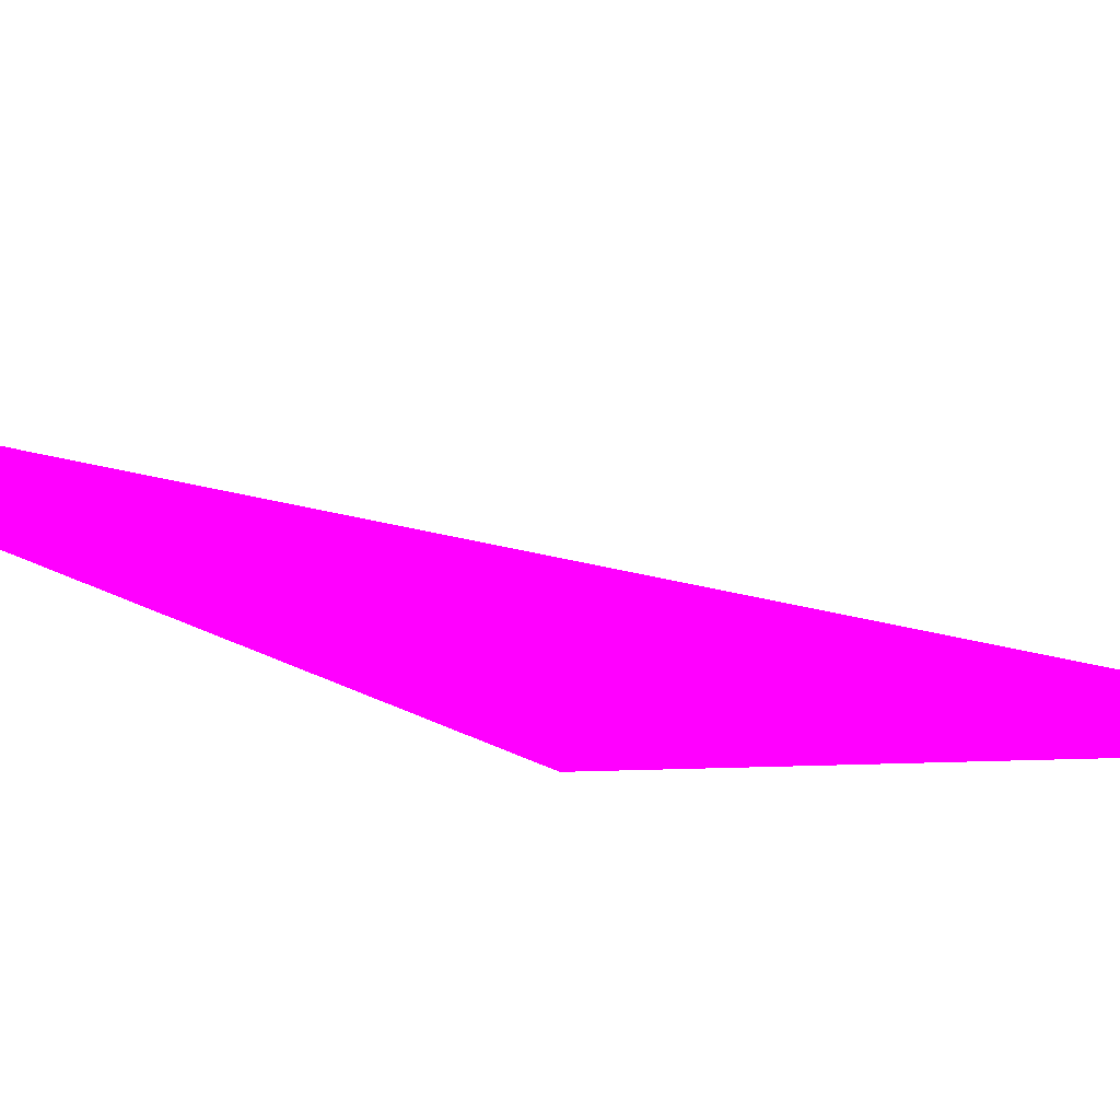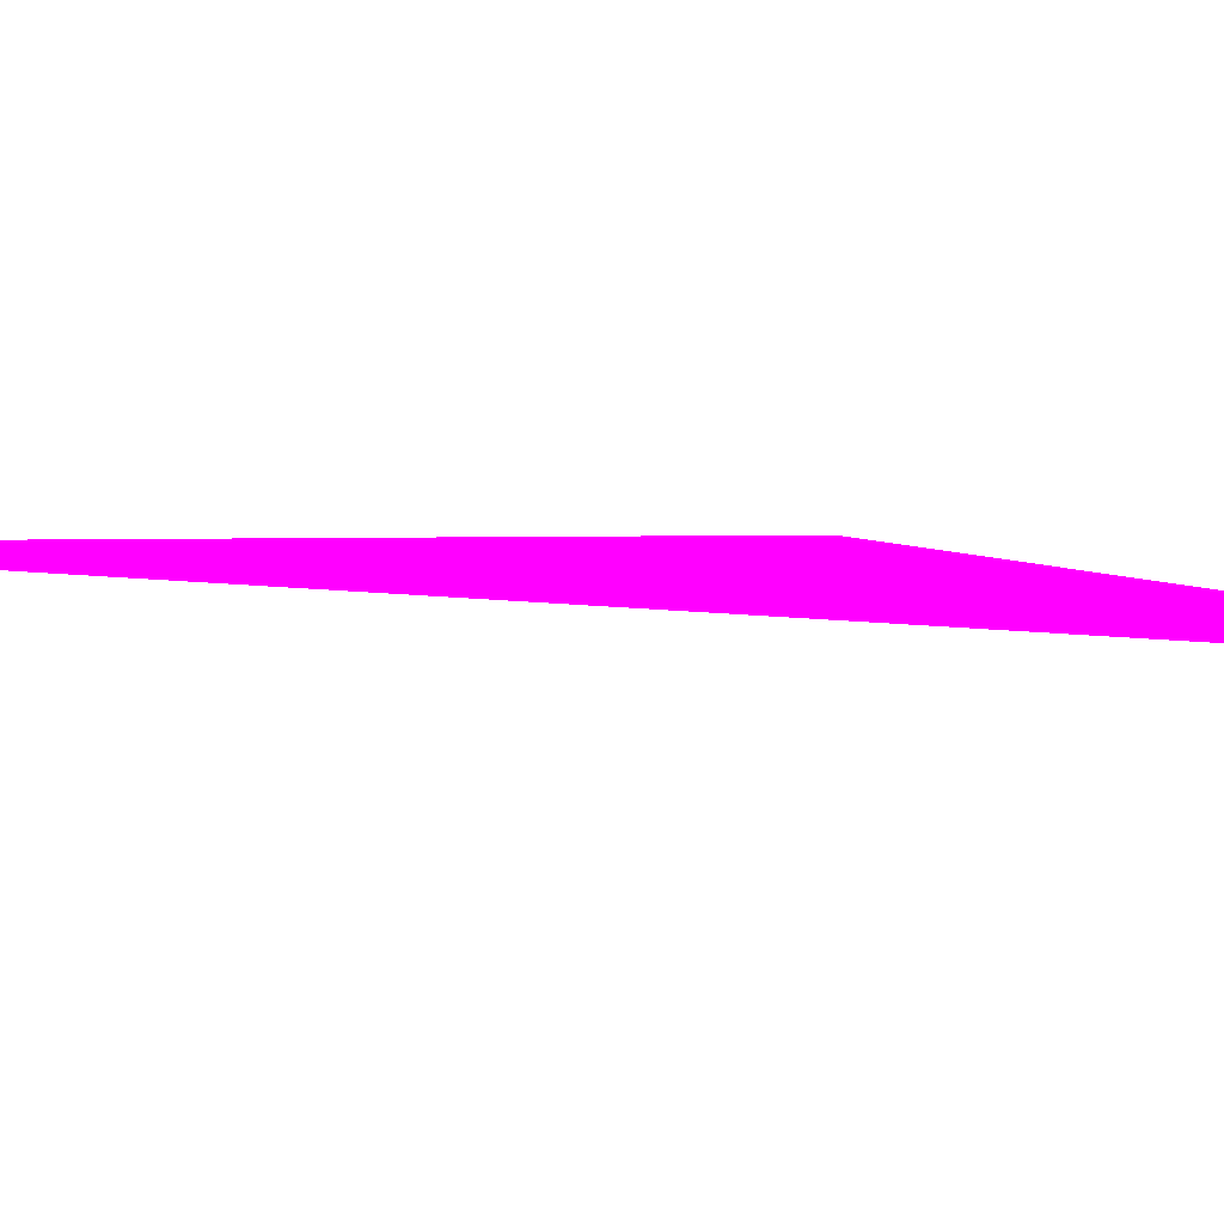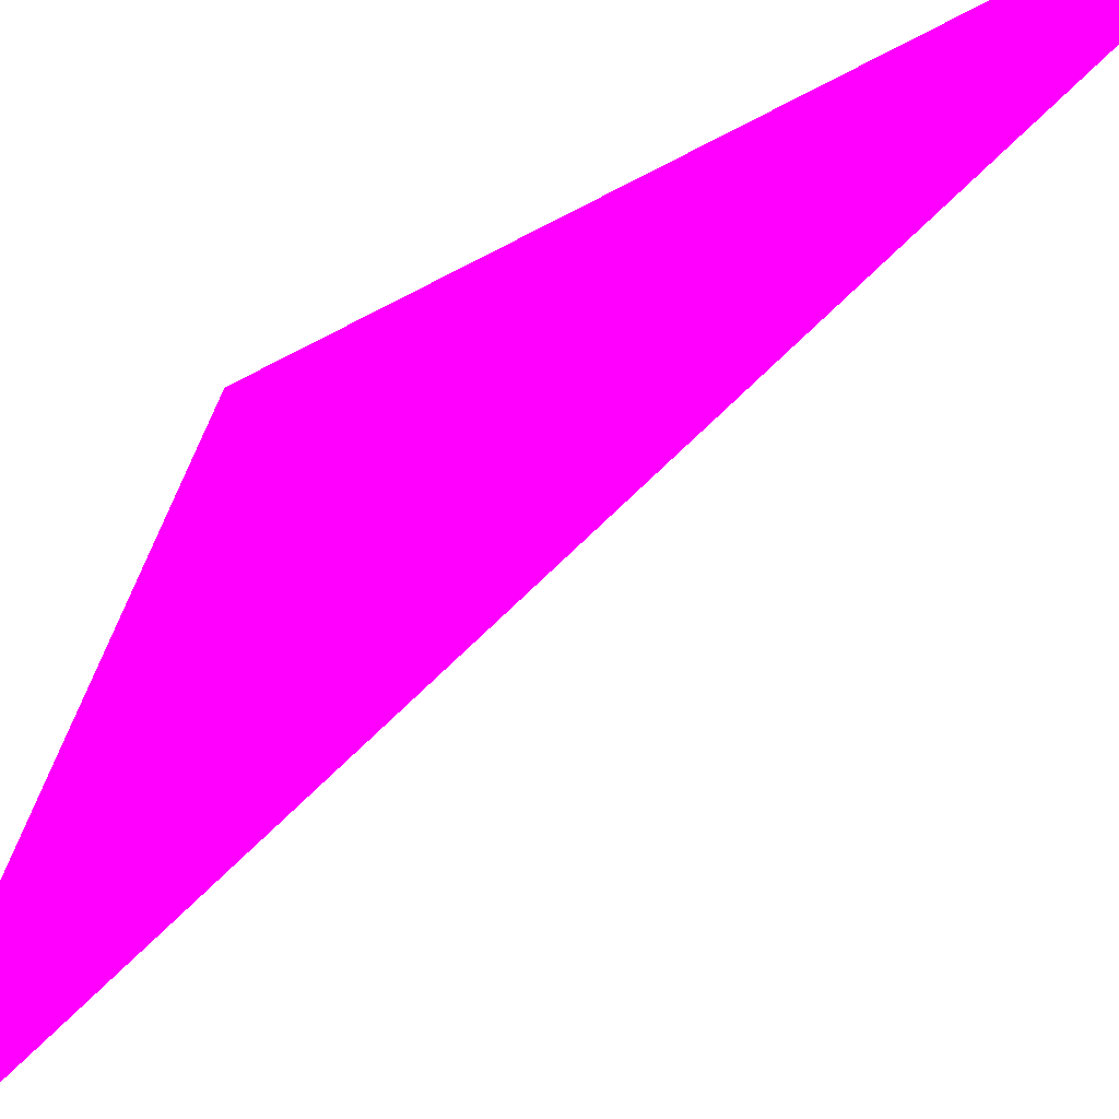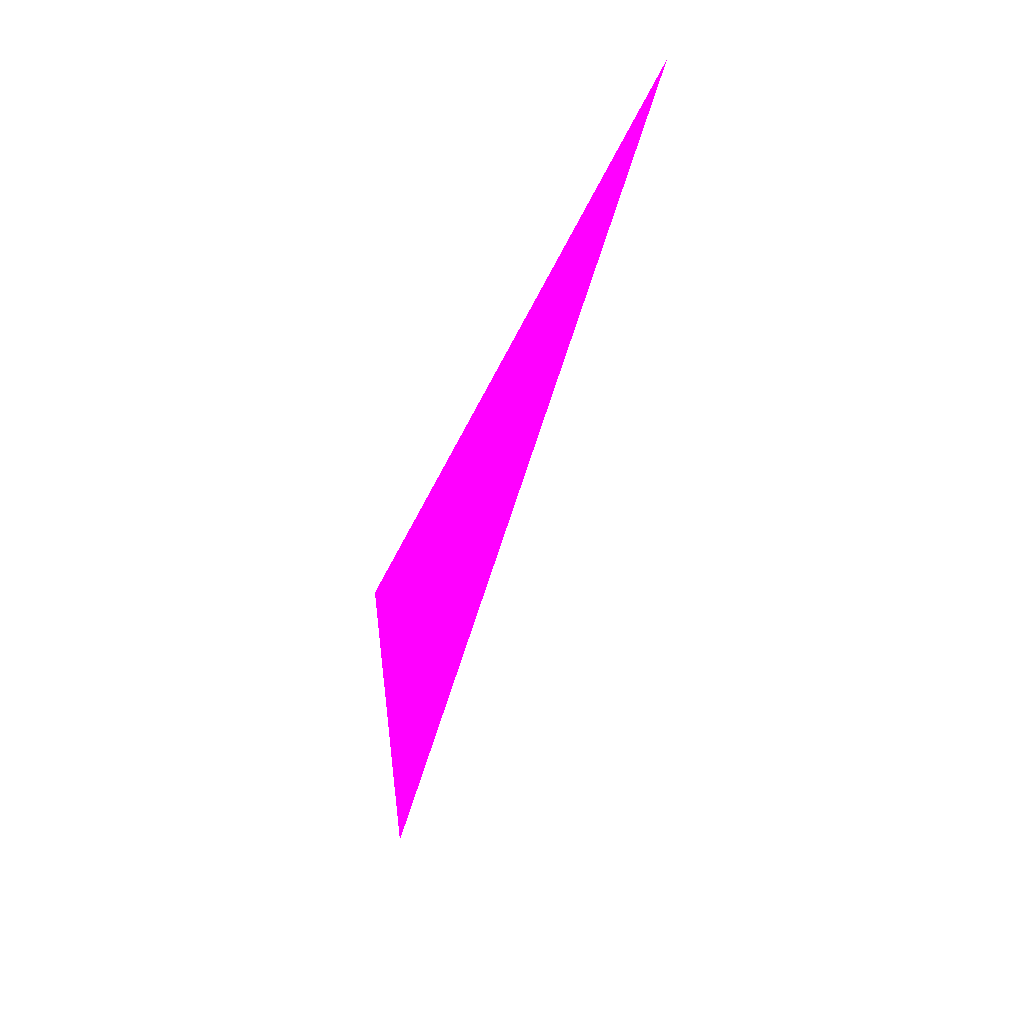
<metadata>
{"format":"obj","ext":"obj","renderer":"f3d","projection":"perspective","resolution":1024,"background":"white","views":[{"elev":-36.0,"azim":-87.7,"up":"+Z"},{"elev":12.9,"azim":-54.1,"up":"+Z"},{"elev":-70.6,"azim":155.8,"up":"+Z"},{"elev":51.5,"azim":137.9,"up":"+Y"}]}
</metadata>
<code>
o geometry_0
v 6.125e+05 5.855e+06 664 1 0 1
v 6.125e+05 5.855e+06 664 1 0 1
v 6.125e+05 5.855e+06 664 1 0 1
f 1 2 3
f 2 1 3

</code>
